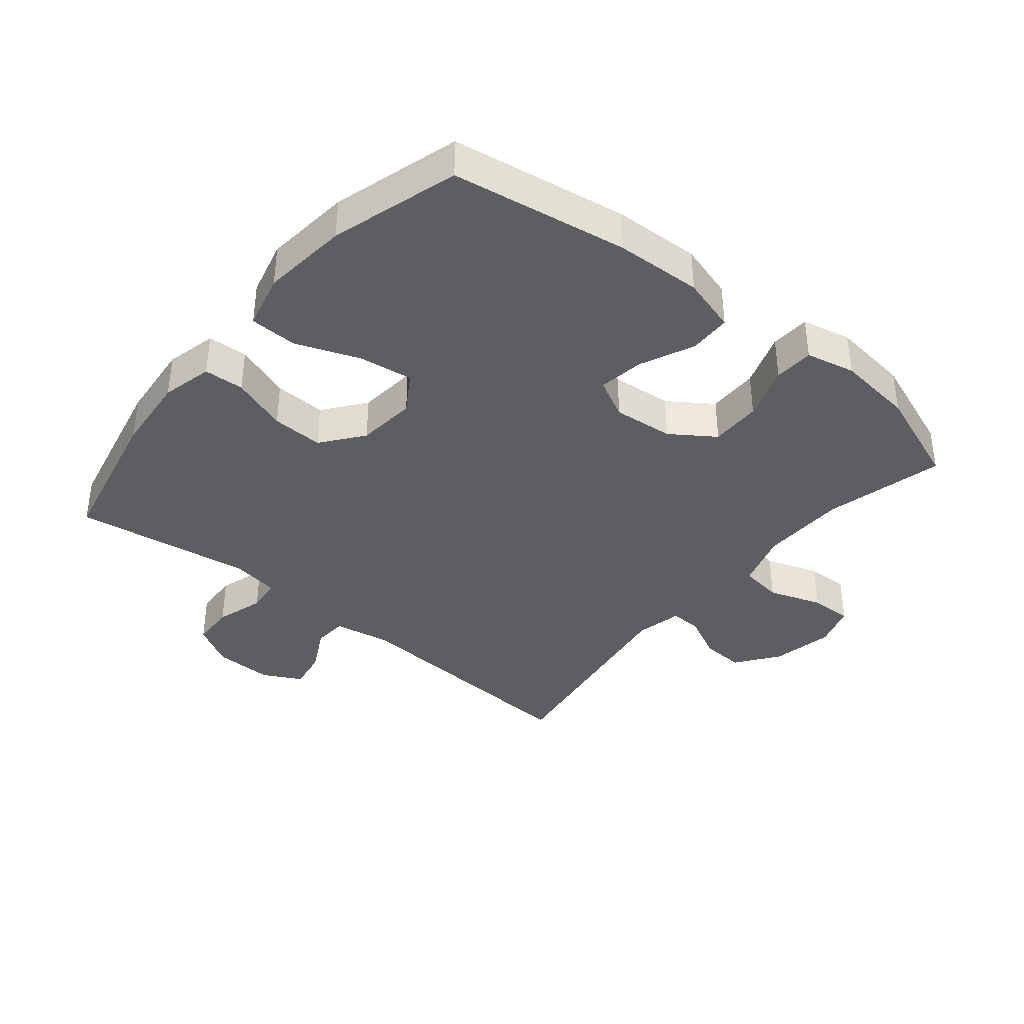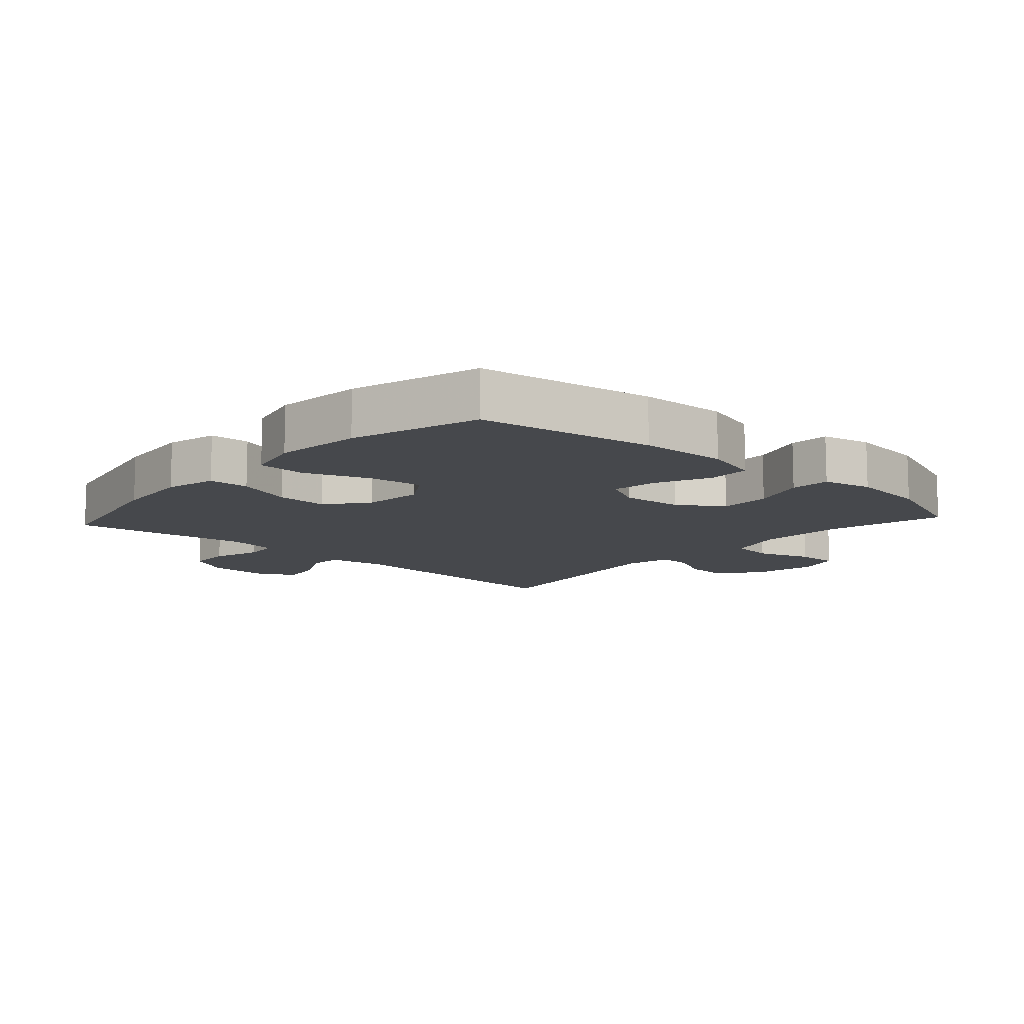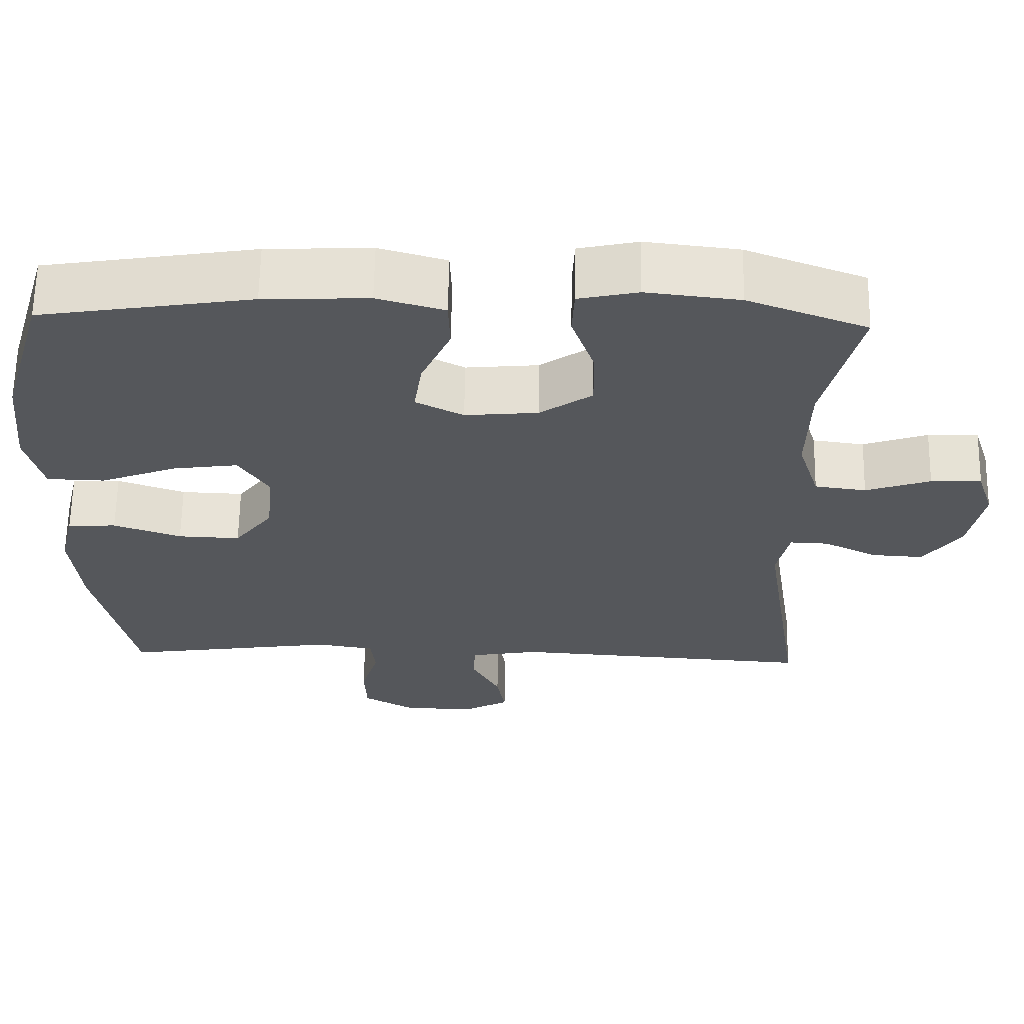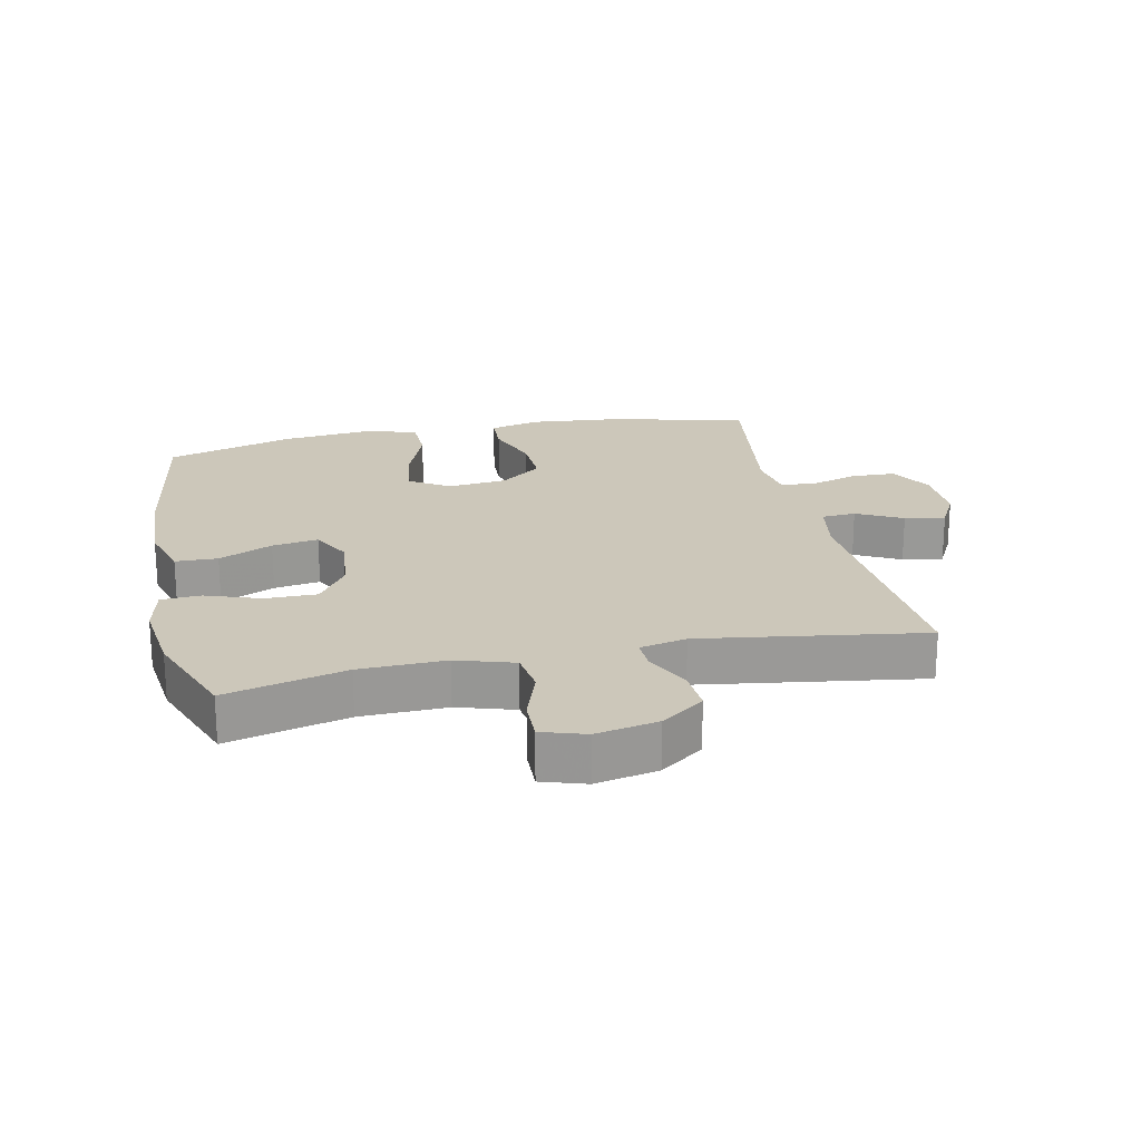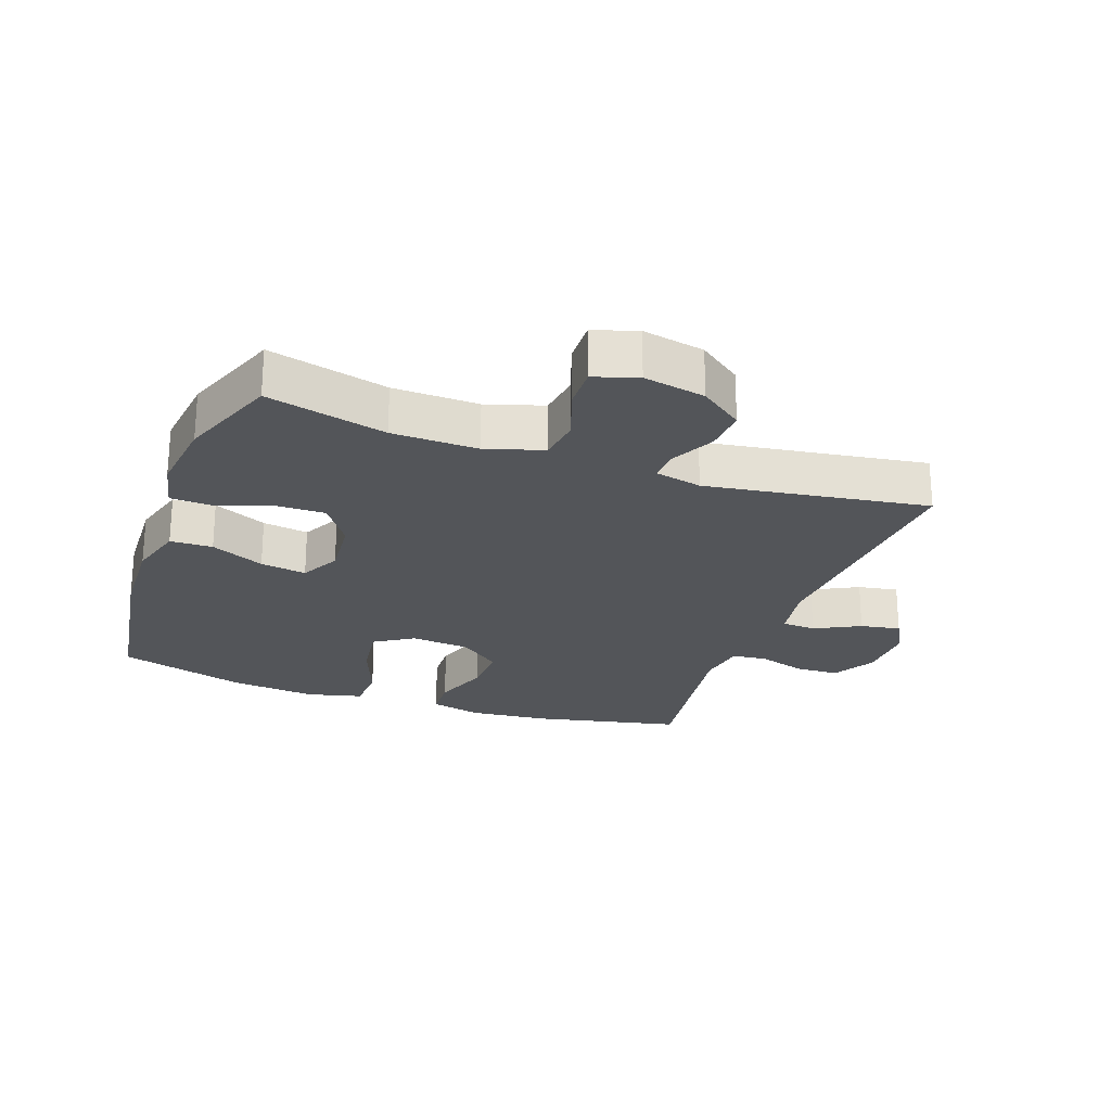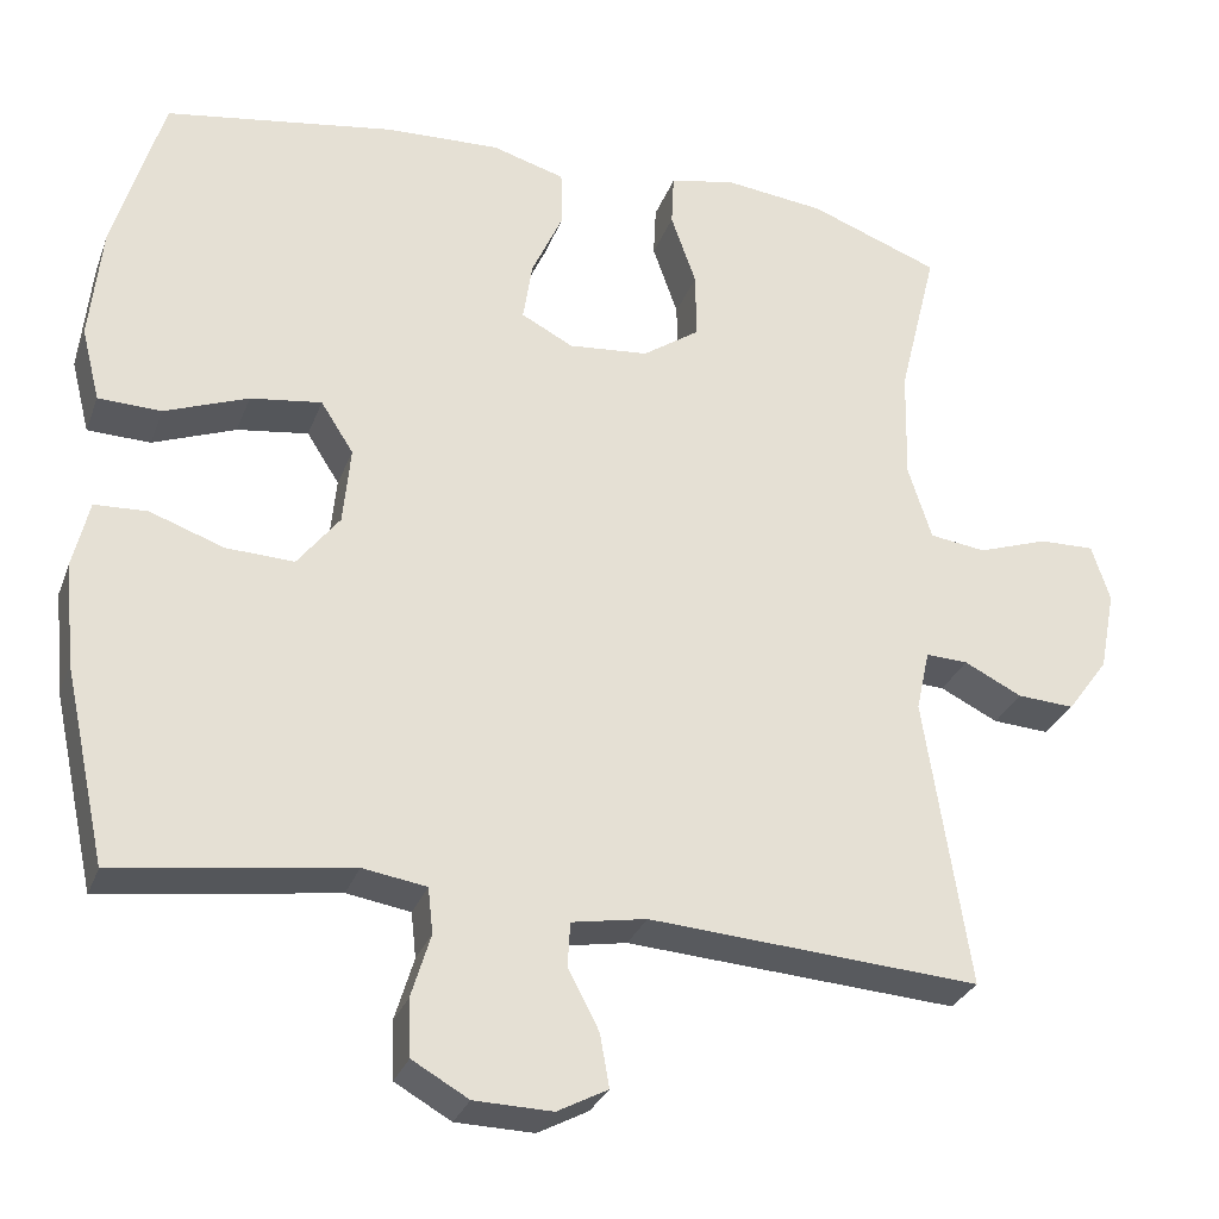
<metadata>
{"format":"obj","ext":"obj","renderer":"f3d","projection":"perspective","resolution":1024,"background":"white","views":[{"elev":-38.1,"azim":-39.5,"up":"+Y"},{"elev":-11.2,"azim":-42.2,"up":"+Y"},{"elev":63.1,"azim":1.0,"up":"+Z"},{"elev":21.4,"azim":77.8,"up":"+Y"},{"elev":-24.1,"azim":70.1,"up":"+Y"},{"elev":-29.6,"azim":-18.3,"up":"+Z"}]}
</metadata>
<code>
v -0.5 0.07 -0.5
v -0.551 0.07 -0.266
v -0.563 0.07 -0.143
v -0.544 0.07 -0.063
v -0.481 0.07 -0.06
v -0.393 0.07 -0.091
v -0.312 0.07 -0.094
v -0.262 0.07 -0.029
v -0.253 0.07 0.064
v -0.292 0.07 0.125
v -0.377 0.07 0.113
v -0.476 0.07 0.075
v -0.551 0.07 0.077
v -0.573 0.07 0.164
v -0.559 0.07 0.3
v -0.5 0.07 0.5
v -0.226 0.07 0.544
v -0.09 0.07 0.55
v -0.003 0.07 0.525
v -0.001 0.07 0.459
v -0.039 0.07 0.375
v -0.05 0.07 0.303
v 0.012 0.07 0.271
v 0.107 0.07 0.28
v 0.175 0.07 0.327
v 0.174 0.07 0.407
v 0.144 0.07 0.493
v 0.147 0.07 0.555
v 0.224 0.07 0.572
v 0.345 0.07 0.558
v 0.5 0.07 0.5
v 0.454 0.07 0.313
v 0.451 0.07 0.179
v 0.479 0.07 0.09
v 0.546 0.07 0.081
v 0.63 0.07 0.11
v 0.696 0.07 0.112
v 0.718 0.07 0.044
v 0.699 0.07 -0.053
v 0.65 0.07 -0.12
v 0.582 0.07 -0.116
v 0.513 0.07 -0.082
v 0.463 0.07 -0.08
v 0.447 0.07 -0.153
v 0.5 0.07 -0.5
v 0.105 0.07 -0.474
v 0.016 0.07 -0.49
v 0.013 0.07 -0.543
v 0.05 0.07 -0.614
v 0.061 0.07 -0.677
v 0.001 0.07 -0.709
v -0.092 0.07 -0.707
v -0.159 0.07 -0.669
v -0.162 0.07 -0.601
v -0.139 0.07 -0.525
v -0.145 0.07 -0.471
v -0.221 0.07 -0.459
v -0.5 0 -0.5
v -0.551 0 -0.266
v -0.563 0 -0.143
v -0.544 0 -0.063
v -0.481 0 -0.06
v -0.393 0 -0.091
v -0.312 0 -0.094
v -0.262 0 -0.029
v -0.253 0 0.064
v -0.292 0 0.125
v -0.377 0 0.113
v -0.476 0 0.075
v -0.551 0 0.077
v -0.573 0 0.164
v -0.559 0 0.3
v -0.5 0 0.5
v -0.226 0 0.544
v -0.09 0 0.55
v -0.003 0 0.525
v -0.001 0 0.459
v -0.039 0 0.375
v -0.05 0 0.303
v 0.012 0 0.271
v 0.107 0 0.28
v 0.175 0 0.327
v 0.174 0 0.407
v 0.144 0 0.493
v 0.147 0 0.555
v 0.224 0 0.572
v 0.345 0 0.558
v 0.5 0 0.5
v 0.454 0 0.313
v 0.451 0 0.179
v 0.479 0 0.09
v 0.546 0 0.081
v 0.63 0 0.11
v 0.696 0 0.112
v 0.718 0 0.044
v 0.699 0 -0.053
v 0.65 0 -0.12
v 0.582 0 -0.116
v 0.513 0 -0.082
v 0.463 0 -0.08
v 0.447 0 -0.153
v 0.5 0 -0.5
v 0.105 0 -0.474
v 0.016 0 -0.49
v 0.013 0 -0.543
v 0.05 0 -0.614
v 0.061 0 -0.677
v 0.001 0 -0.709
v -0.092 0 -0.707
v -0.159 0 -0.669
v -0.162 0 -0.601
v -0.139 0 -0.525
v -0.145 0 -0.471
v -0.221 0 -0.459
f 52 53 54 55
f 52 55 56
f 51 52 56
f 48 49 50 51
f 47 48 51 56
f 46 47 56 57
f 44 45 46
f 43 44 46 57
f 39 40 41 42
f 39 42 43
f 38 39 43
f 35 36 37 38
f 34 35 38 43
f 33 34 43 57
f 29 30 31 32
f 26 27 28 29
f 25 26 29 32
f 24 25 32 33
f 18 19 20 21
f 18 21 22
f 17 18 22
f 16 17 22
f 15 16 22 23
f 11 12 13 14
f 10 11 14 15
f 3 4 5 6
f 3 6 7
f 2 3 7
f 1 2 7
f 57 1 7 8
f 23 24 33 57
f 10 15 23
f 9 10 23
f 8 9 23 57
f 112 111 110 109
f 113 112 109
f 113 109 108
f 108 107 106 105
f 113 108 105 104
f 114 113 104 103
f 103 102 101
f 114 103 101 100
f 99 98 97 96
f 100 99 96
f 100 96 95
f 95 94 93 92
f 100 95 92 91
f 114 100 91 90
f 89 88 87 86
f 86 85 84 83
f 89 86 83 82
f 90 89 82 81
f 78 77 76 75
f 79 78 75
f 79 75 74
f 79 74 73
f 80 79 73 72
f 71 70 69 68
f 72 71 68 67
f 63 62 61 60
f 64 63 60
f 64 60 59
f 64 59 58
f 65 64 58 114
f 114 90 81 80
f 80 72 67
f 80 67 66
f 114 80 66 65
f 1 58 59 2
f 2 59 60 3
f 3 60 61 4
f 4 61 62 5
f 5 62 63 6
f 6 63 64 7
f 7 64 65 8
f 8 65 66 9
f 9 66 67 10
f 10 67 68 11
f 11 68 69 12
f 12 69 70 13
f 13 70 71 14
f 14 71 72 15
f 15 72 73 16
f 16 73 74 17
f 17 74 75 18
f 18 75 76 19
f 19 76 77 20
f 20 77 78 21
f 21 78 79 22
f 22 79 80 23
f 23 80 81 24
f 24 81 82 25
f 25 82 83 26
f 26 83 84 27
f 27 84 85 28
f 28 85 86 29
f 29 86 87 30
f 30 87 88 31
f 31 88 89 32
f 32 89 90 33
f 33 90 91 34
f 34 91 92 35
f 35 92 93 36
f 36 93 94 37
f 37 94 95 38
f 38 95 96 39
f 39 96 97 40
f 40 97 98 41
f 41 98 99 42
f 42 99 100 43
f 43 100 101 44
f 44 101 102 45
f 45 102 103 46
f 46 103 104 47
f 47 104 105 48
f 48 105 106 49
f 49 106 107 50
f 50 107 108 51
f 51 108 109 52
f 52 109 110 53
f 53 110 111 54
f 54 111 112 55
f 55 112 113 56
f 56 113 114 57
f 57 114 58 1

</code>
